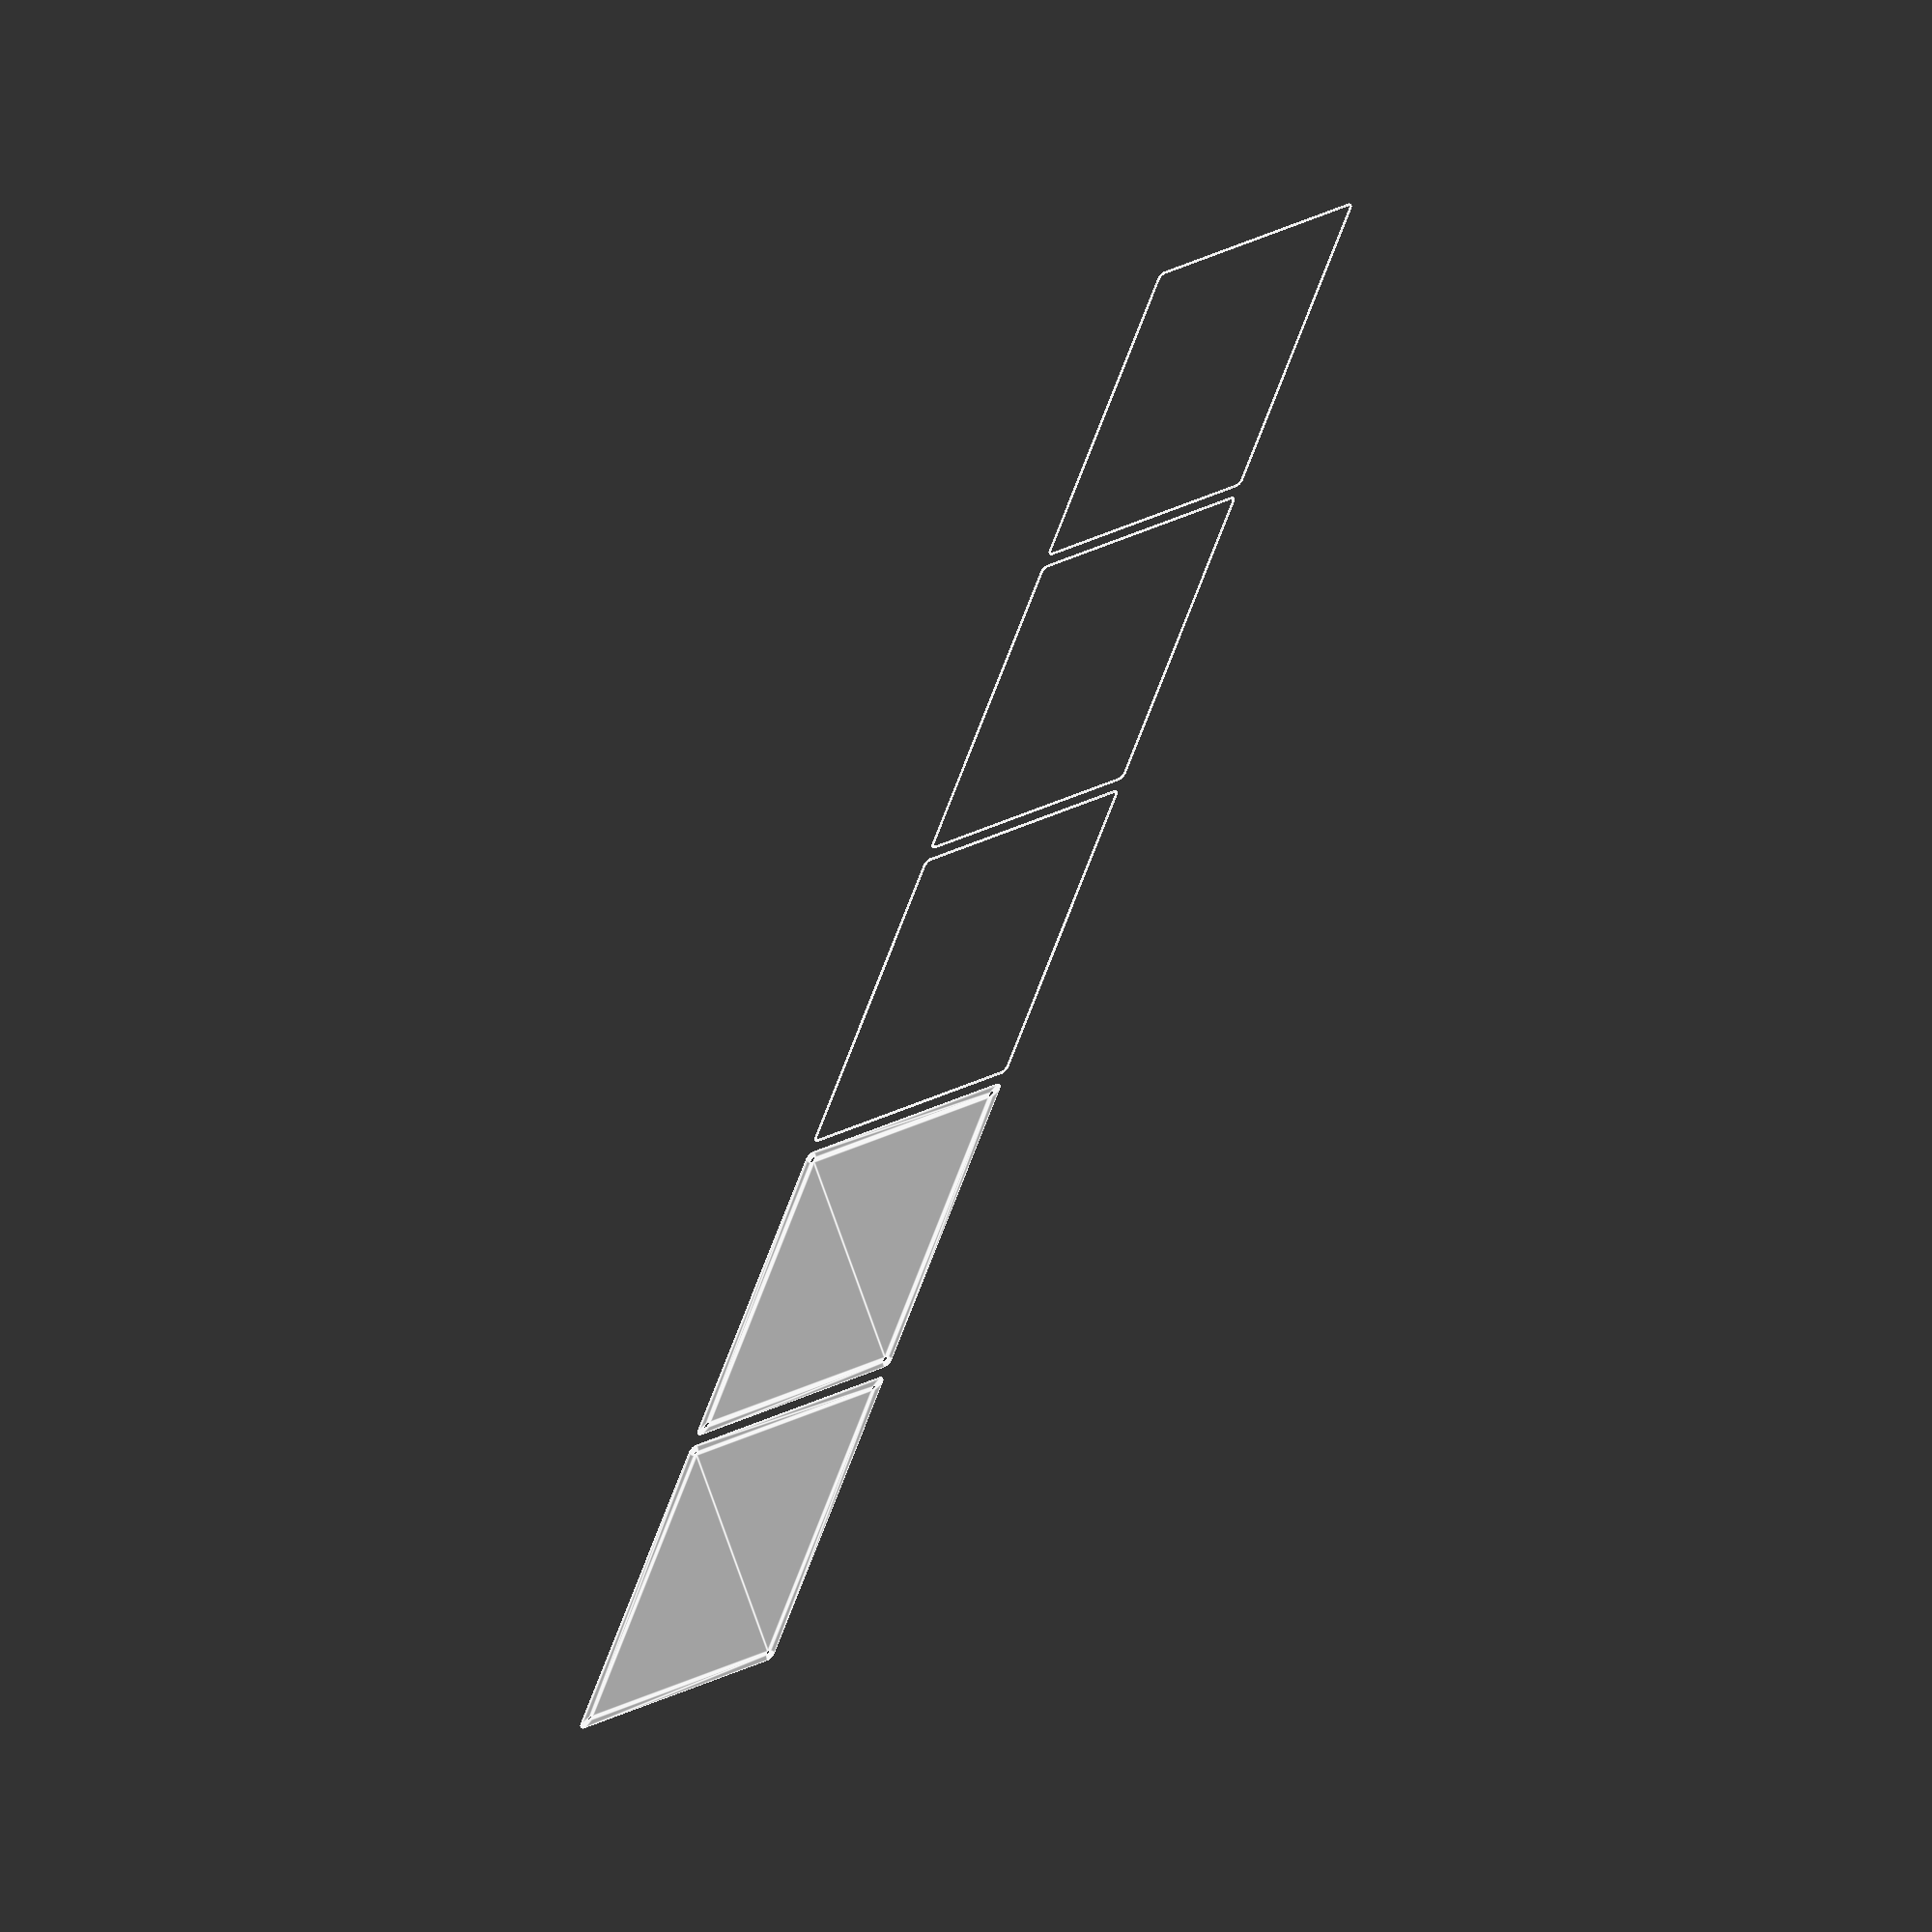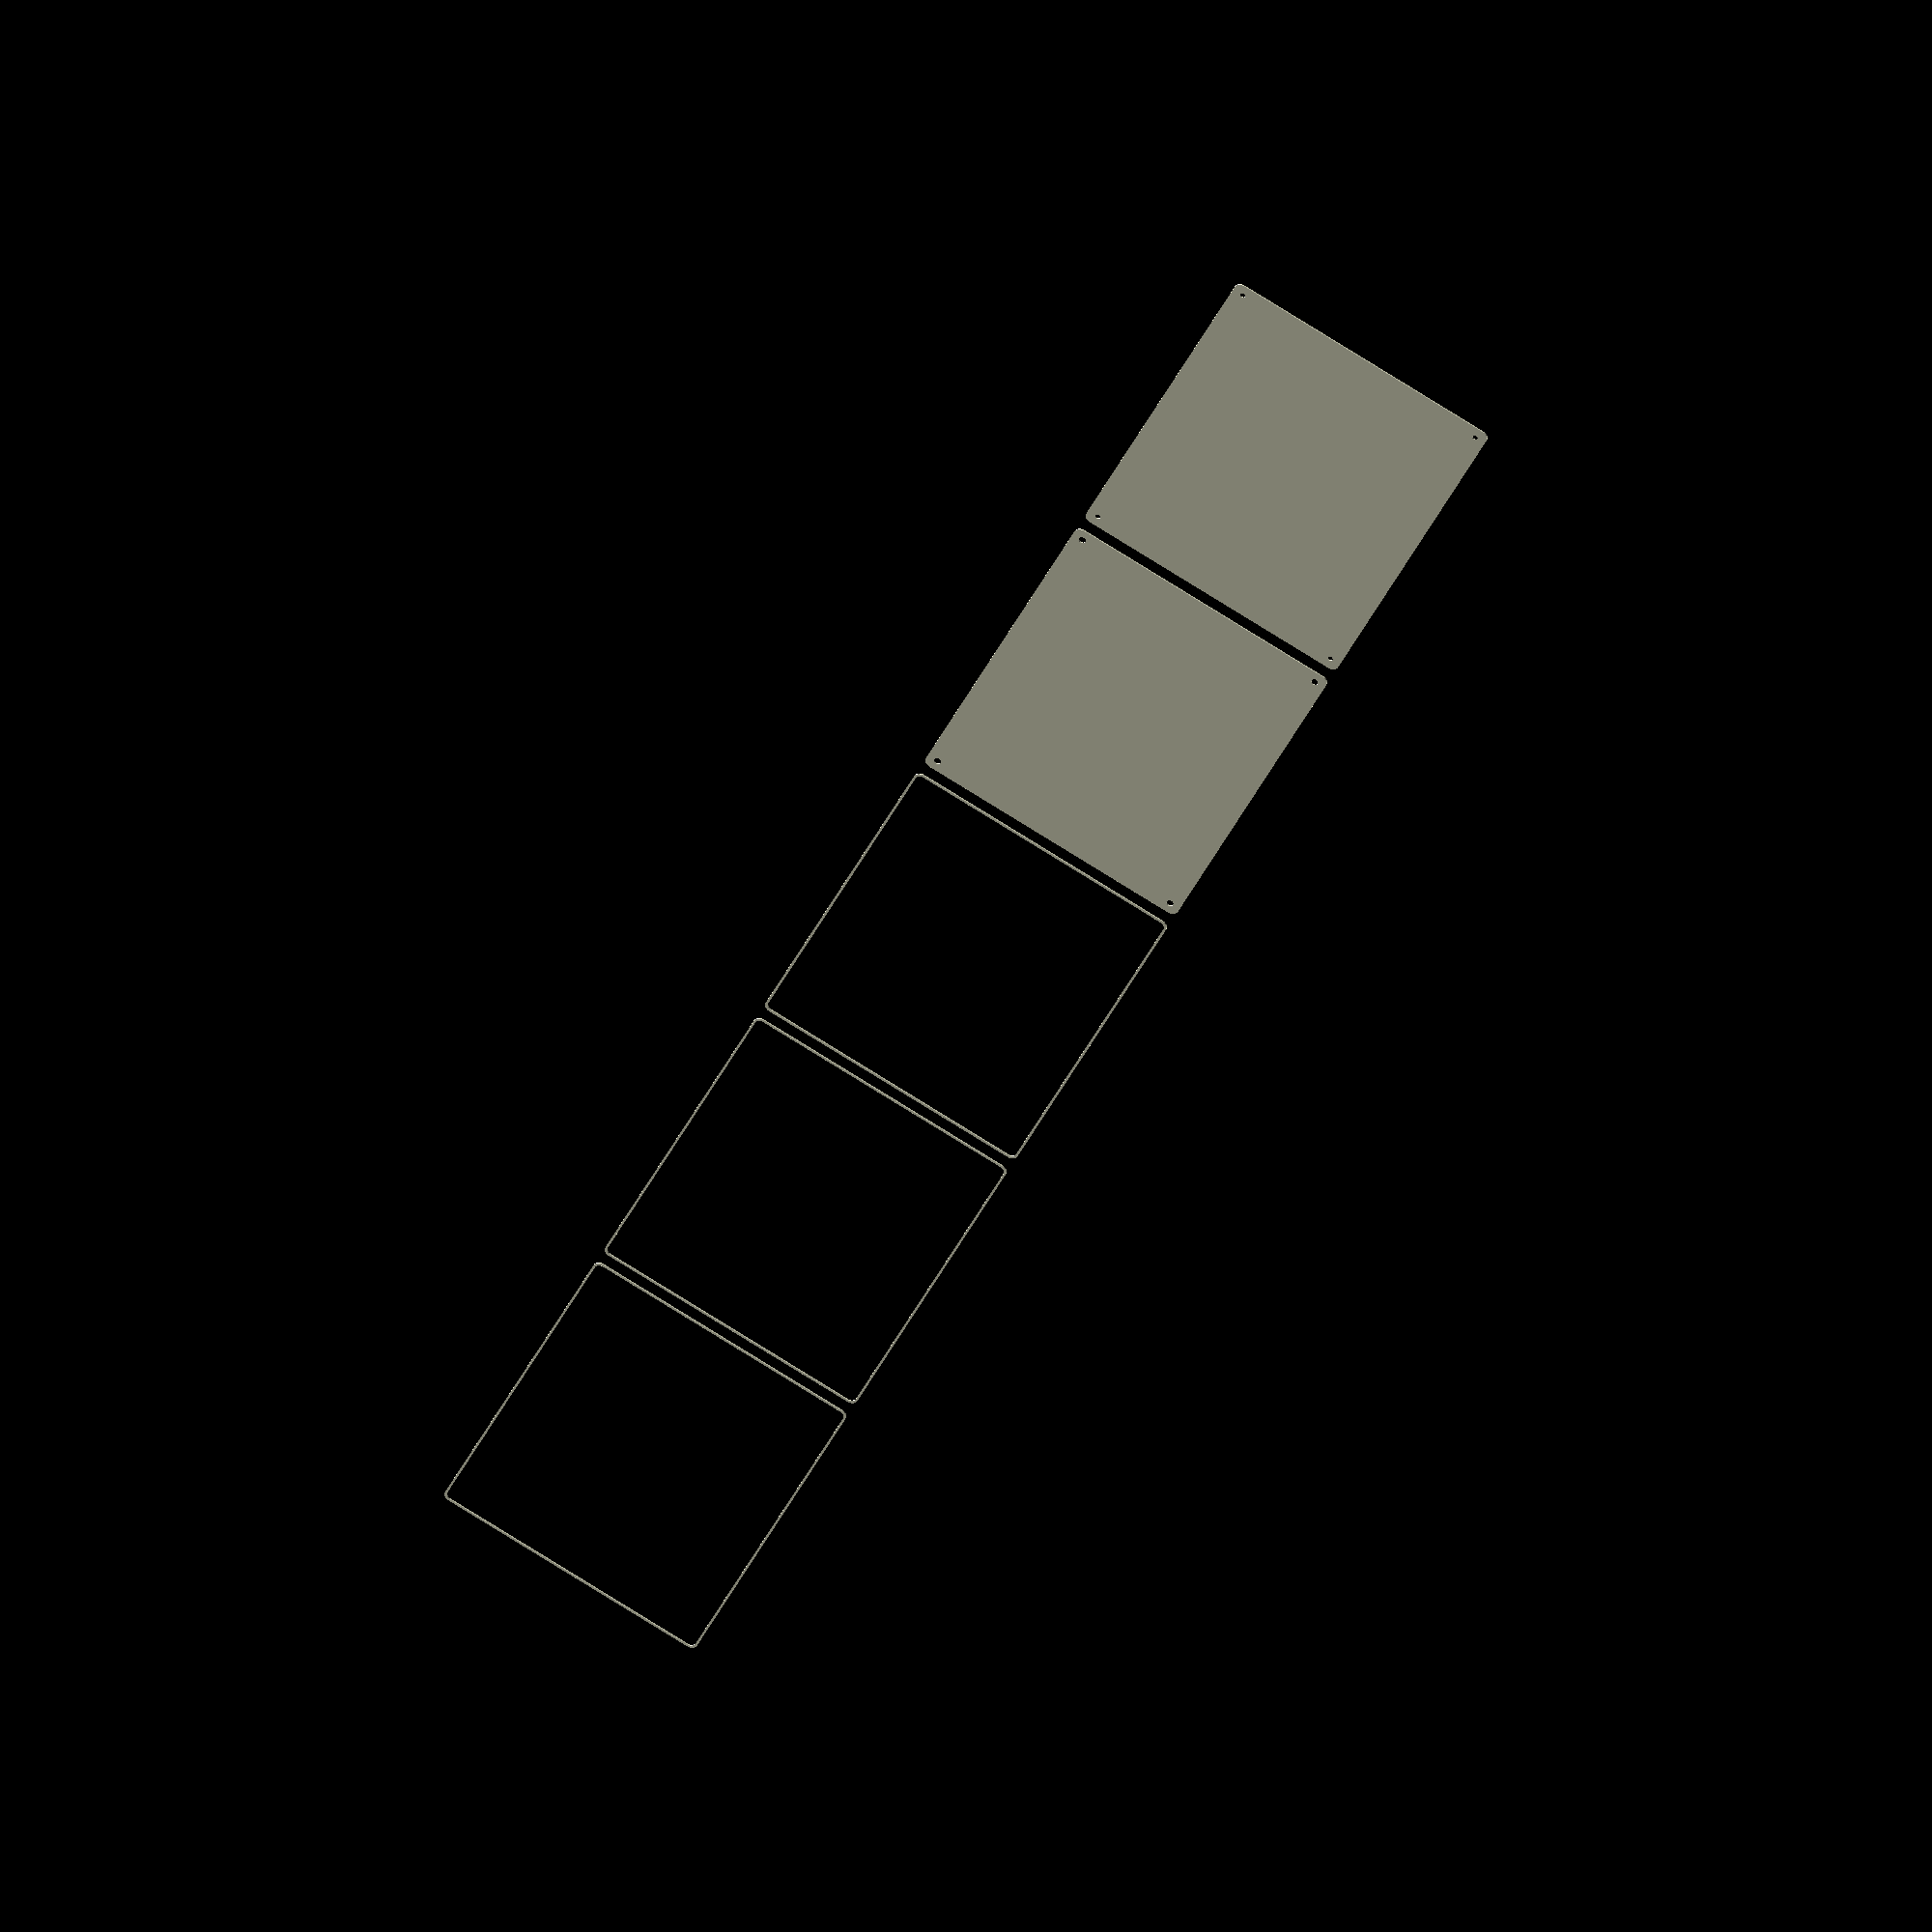
<openscad>
$fn = 50;


union() {
	translate(v = [0, 0, 0]) {
		projection() {
			intersection() {
				translate(v = [-500, -500, -12.0000000000]) {
					cube(size = [1000, 1000, 0.1000000000]);
				}
				difference() {
					union() {
						hull() {
							translate(v = [-92.5000000000, 115.0000000000, 0]) {
								cylinder(h = 27, r = 5);
							}
							translate(v = [92.5000000000, 115.0000000000, 0]) {
								cylinder(h = 27, r = 5);
							}
							translate(v = [-92.5000000000, -115.0000000000, 0]) {
								cylinder(h = 27, r = 5);
							}
							translate(v = [92.5000000000, -115.0000000000, 0]) {
								cylinder(h = 27, r = 5);
							}
						}
					}
					union() {
						translate(v = [-90.0000000000, -112.5000000000, 2]) {
							rotate(a = [0, 0, 0]) {
								difference() {
									union() {
										translate(v = [0, 0, -1.7000000000]) {
											cylinder(h = 1.7000000000, r1 = 1.5000000000, r2 = 2.4000000000);
										}
										cylinder(h = 50, r = 2.4000000000);
										translate(v = [0, 0, -6.0000000000]) {
											cylinder(h = 6, r = 1.5000000000);
										}
										translate(v = [0, 0, -6.0000000000]) {
											cylinder(h = 6, r = 1.8000000000);
										}
										translate(v = [0, 0, -6.0000000000]) {
											cylinder(h = 6, r = 1.5000000000);
										}
									}
									union();
								}
							}
						}
						translate(v = [90.0000000000, -112.5000000000, 2]) {
							rotate(a = [0, 0, 0]) {
								difference() {
									union() {
										translate(v = [0, 0, -1.7000000000]) {
											cylinder(h = 1.7000000000, r1 = 1.5000000000, r2 = 2.4000000000);
										}
										cylinder(h = 50, r = 2.4000000000);
										translate(v = [0, 0, -6.0000000000]) {
											cylinder(h = 6, r = 1.5000000000);
										}
										translate(v = [0, 0, -6.0000000000]) {
											cylinder(h = 6, r = 1.8000000000);
										}
										translate(v = [0, 0, -6.0000000000]) {
											cylinder(h = 6, r = 1.5000000000);
										}
									}
									union();
								}
							}
						}
						translate(v = [-90.0000000000, 112.5000000000, 2]) {
							rotate(a = [0, 0, 0]) {
								difference() {
									union() {
										translate(v = [0, 0, -1.7000000000]) {
											cylinder(h = 1.7000000000, r1 = 1.5000000000, r2 = 2.4000000000);
										}
										cylinder(h = 50, r = 2.4000000000);
										translate(v = [0, 0, -6.0000000000]) {
											cylinder(h = 6, r = 1.5000000000);
										}
										translate(v = [0, 0, -6.0000000000]) {
											cylinder(h = 6, r = 1.8000000000);
										}
										translate(v = [0, 0, -6.0000000000]) {
											cylinder(h = 6, r = 1.5000000000);
										}
									}
									union();
								}
							}
						}
						translate(v = [90.0000000000, 112.5000000000, 2]) {
							rotate(a = [0, 0, 0]) {
								difference() {
									union() {
										translate(v = [0, 0, -1.7000000000]) {
											cylinder(h = 1.7000000000, r1 = 1.5000000000, r2 = 2.4000000000);
										}
										cylinder(h = 50, r = 2.4000000000);
										translate(v = [0, 0, -6.0000000000]) {
											cylinder(h = 6, r = 1.5000000000);
										}
										translate(v = [0, 0, -6.0000000000]) {
											cylinder(h = 6, r = 1.8000000000);
										}
										translate(v = [0, 0, -6.0000000000]) {
											cylinder(h = 6, r = 1.5000000000);
										}
									}
									union();
								}
							}
						}
						translate(v = [0, 0, 3]) {
							hull() {
								union() {
									translate(v = [-92.0000000000, 114.5000000000, 4]) {
										cylinder(h = 39, r = 4);
									}
									translate(v = [-92.0000000000, 114.5000000000, 4]) {
										sphere(r = 4);
									}
									translate(v = [-92.0000000000, 114.5000000000, 43]) {
										sphere(r = 4);
									}
								}
								union() {
									translate(v = [92.0000000000, 114.5000000000, 4]) {
										cylinder(h = 39, r = 4);
									}
									translate(v = [92.0000000000, 114.5000000000, 4]) {
										sphere(r = 4);
									}
									translate(v = [92.0000000000, 114.5000000000, 43]) {
										sphere(r = 4);
									}
								}
								union() {
									translate(v = [-92.0000000000, -114.5000000000, 4]) {
										cylinder(h = 39, r = 4);
									}
									translate(v = [-92.0000000000, -114.5000000000, 4]) {
										sphere(r = 4);
									}
									translate(v = [-92.0000000000, -114.5000000000, 43]) {
										sphere(r = 4);
									}
								}
								union() {
									translate(v = [92.0000000000, -114.5000000000, 4]) {
										cylinder(h = 39, r = 4);
									}
									translate(v = [92.0000000000, -114.5000000000, 4]) {
										sphere(r = 4);
									}
									translate(v = [92.0000000000, -114.5000000000, 43]) {
										sphere(r = 4);
									}
								}
							}
						}
					}
				}
			}
		}
	}
	translate(v = [0, 249, 0]) {
		projection() {
			intersection() {
				translate(v = [-500, -500, -9.0000000000]) {
					cube(size = [1000, 1000, 0.1000000000]);
				}
				difference() {
					union() {
						hull() {
							translate(v = [-92.5000000000, 115.0000000000, 0]) {
								cylinder(h = 27, r = 5);
							}
							translate(v = [92.5000000000, 115.0000000000, 0]) {
								cylinder(h = 27, r = 5);
							}
							translate(v = [-92.5000000000, -115.0000000000, 0]) {
								cylinder(h = 27, r = 5);
							}
							translate(v = [92.5000000000, -115.0000000000, 0]) {
								cylinder(h = 27, r = 5);
							}
						}
					}
					union() {
						translate(v = [-90.0000000000, -112.5000000000, 2]) {
							rotate(a = [0, 0, 0]) {
								difference() {
									union() {
										translate(v = [0, 0, -1.7000000000]) {
											cylinder(h = 1.7000000000, r1 = 1.5000000000, r2 = 2.4000000000);
										}
										cylinder(h = 50, r = 2.4000000000);
										translate(v = [0, 0, -6.0000000000]) {
											cylinder(h = 6, r = 1.5000000000);
										}
										translate(v = [0, 0, -6.0000000000]) {
											cylinder(h = 6, r = 1.8000000000);
										}
										translate(v = [0, 0, -6.0000000000]) {
											cylinder(h = 6, r = 1.5000000000);
										}
									}
									union();
								}
							}
						}
						translate(v = [90.0000000000, -112.5000000000, 2]) {
							rotate(a = [0, 0, 0]) {
								difference() {
									union() {
										translate(v = [0, 0, -1.7000000000]) {
											cylinder(h = 1.7000000000, r1 = 1.5000000000, r2 = 2.4000000000);
										}
										cylinder(h = 50, r = 2.4000000000);
										translate(v = [0, 0, -6.0000000000]) {
											cylinder(h = 6, r = 1.5000000000);
										}
										translate(v = [0, 0, -6.0000000000]) {
											cylinder(h = 6, r = 1.8000000000);
										}
										translate(v = [0, 0, -6.0000000000]) {
											cylinder(h = 6, r = 1.5000000000);
										}
									}
									union();
								}
							}
						}
						translate(v = [-90.0000000000, 112.5000000000, 2]) {
							rotate(a = [0, 0, 0]) {
								difference() {
									union() {
										translate(v = [0, 0, -1.7000000000]) {
											cylinder(h = 1.7000000000, r1 = 1.5000000000, r2 = 2.4000000000);
										}
										cylinder(h = 50, r = 2.4000000000);
										translate(v = [0, 0, -6.0000000000]) {
											cylinder(h = 6, r = 1.5000000000);
										}
										translate(v = [0, 0, -6.0000000000]) {
											cylinder(h = 6, r = 1.8000000000);
										}
										translate(v = [0, 0, -6.0000000000]) {
											cylinder(h = 6, r = 1.5000000000);
										}
									}
									union();
								}
							}
						}
						translate(v = [90.0000000000, 112.5000000000, 2]) {
							rotate(a = [0, 0, 0]) {
								difference() {
									union() {
										translate(v = [0, 0, -1.7000000000]) {
											cylinder(h = 1.7000000000, r1 = 1.5000000000, r2 = 2.4000000000);
										}
										cylinder(h = 50, r = 2.4000000000);
										translate(v = [0, 0, -6.0000000000]) {
											cylinder(h = 6, r = 1.5000000000);
										}
										translate(v = [0, 0, -6.0000000000]) {
											cylinder(h = 6, r = 1.8000000000);
										}
										translate(v = [0, 0, -6.0000000000]) {
											cylinder(h = 6, r = 1.5000000000);
										}
									}
									union();
								}
							}
						}
						translate(v = [0, 0, 3]) {
							hull() {
								union() {
									translate(v = [-92.0000000000, 114.5000000000, 4]) {
										cylinder(h = 39, r = 4);
									}
									translate(v = [-92.0000000000, 114.5000000000, 4]) {
										sphere(r = 4);
									}
									translate(v = [-92.0000000000, 114.5000000000, 43]) {
										sphere(r = 4);
									}
								}
								union() {
									translate(v = [92.0000000000, 114.5000000000, 4]) {
										cylinder(h = 39, r = 4);
									}
									translate(v = [92.0000000000, 114.5000000000, 4]) {
										sphere(r = 4);
									}
									translate(v = [92.0000000000, 114.5000000000, 43]) {
										sphere(r = 4);
									}
								}
								union() {
									translate(v = [-92.0000000000, -114.5000000000, 4]) {
										cylinder(h = 39, r = 4);
									}
									translate(v = [-92.0000000000, -114.5000000000, 4]) {
										sphere(r = 4);
									}
									translate(v = [-92.0000000000, -114.5000000000, 43]) {
										sphere(r = 4);
									}
								}
								union() {
									translate(v = [92.0000000000, -114.5000000000, 4]) {
										cylinder(h = 39, r = 4);
									}
									translate(v = [92.0000000000, -114.5000000000, 4]) {
										sphere(r = 4);
									}
									translate(v = [92.0000000000, -114.5000000000, 43]) {
										sphere(r = 4);
									}
								}
							}
						}
					}
				}
			}
		}
	}
	translate(v = [0, 498, 0]) {
		projection() {
			intersection() {
				translate(v = [-500, -500, -6.0000000000]) {
					cube(size = [1000, 1000, 0.1000000000]);
				}
				difference() {
					union() {
						hull() {
							translate(v = [-92.5000000000, 115.0000000000, 0]) {
								cylinder(h = 27, r = 5);
							}
							translate(v = [92.5000000000, 115.0000000000, 0]) {
								cylinder(h = 27, r = 5);
							}
							translate(v = [-92.5000000000, -115.0000000000, 0]) {
								cylinder(h = 27, r = 5);
							}
							translate(v = [92.5000000000, -115.0000000000, 0]) {
								cylinder(h = 27, r = 5);
							}
						}
					}
					union() {
						translate(v = [-90.0000000000, -112.5000000000, 2]) {
							rotate(a = [0, 0, 0]) {
								difference() {
									union() {
										translate(v = [0, 0, -1.7000000000]) {
											cylinder(h = 1.7000000000, r1 = 1.5000000000, r2 = 2.4000000000);
										}
										cylinder(h = 50, r = 2.4000000000);
										translate(v = [0, 0, -6.0000000000]) {
											cylinder(h = 6, r = 1.5000000000);
										}
										translate(v = [0, 0, -6.0000000000]) {
											cylinder(h = 6, r = 1.8000000000);
										}
										translate(v = [0, 0, -6.0000000000]) {
											cylinder(h = 6, r = 1.5000000000);
										}
									}
									union();
								}
							}
						}
						translate(v = [90.0000000000, -112.5000000000, 2]) {
							rotate(a = [0, 0, 0]) {
								difference() {
									union() {
										translate(v = [0, 0, -1.7000000000]) {
											cylinder(h = 1.7000000000, r1 = 1.5000000000, r2 = 2.4000000000);
										}
										cylinder(h = 50, r = 2.4000000000);
										translate(v = [0, 0, -6.0000000000]) {
											cylinder(h = 6, r = 1.5000000000);
										}
										translate(v = [0, 0, -6.0000000000]) {
											cylinder(h = 6, r = 1.8000000000);
										}
										translate(v = [0, 0, -6.0000000000]) {
											cylinder(h = 6, r = 1.5000000000);
										}
									}
									union();
								}
							}
						}
						translate(v = [-90.0000000000, 112.5000000000, 2]) {
							rotate(a = [0, 0, 0]) {
								difference() {
									union() {
										translate(v = [0, 0, -1.7000000000]) {
											cylinder(h = 1.7000000000, r1 = 1.5000000000, r2 = 2.4000000000);
										}
										cylinder(h = 50, r = 2.4000000000);
										translate(v = [0, 0, -6.0000000000]) {
											cylinder(h = 6, r = 1.5000000000);
										}
										translate(v = [0, 0, -6.0000000000]) {
											cylinder(h = 6, r = 1.8000000000);
										}
										translate(v = [0, 0, -6.0000000000]) {
											cylinder(h = 6, r = 1.5000000000);
										}
									}
									union();
								}
							}
						}
						translate(v = [90.0000000000, 112.5000000000, 2]) {
							rotate(a = [0, 0, 0]) {
								difference() {
									union() {
										translate(v = [0, 0, -1.7000000000]) {
											cylinder(h = 1.7000000000, r1 = 1.5000000000, r2 = 2.4000000000);
										}
										cylinder(h = 50, r = 2.4000000000);
										translate(v = [0, 0, -6.0000000000]) {
											cylinder(h = 6, r = 1.5000000000);
										}
										translate(v = [0, 0, -6.0000000000]) {
											cylinder(h = 6, r = 1.8000000000);
										}
										translate(v = [0, 0, -6.0000000000]) {
											cylinder(h = 6, r = 1.5000000000);
										}
									}
									union();
								}
							}
						}
						translate(v = [0, 0, 3]) {
							hull() {
								union() {
									translate(v = [-92.0000000000, 114.5000000000, 4]) {
										cylinder(h = 39, r = 4);
									}
									translate(v = [-92.0000000000, 114.5000000000, 4]) {
										sphere(r = 4);
									}
									translate(v = [-92.0000000000, 114.5000000000, 43]) {
										sphere(r = 4);
									}
								}
								union() {
									translate(v = [92.0000000000, 114.5000000000, 4]) {
										cylinder(h = 39, r = 4);
									}
									translate(v = [92.0000000000, 114.5000000000, 4]) {
										sphere(r = 4);
									}
									translate(v = [92.0000000000, 114.5000000000, 43]) {
										sphere(r = 4);
									}
								}
								union() {
									translate(v = [-92.0000000000, -114.5000000000, 4]) {
										cylinder(h = 39, r = 4);
									}
									translate(v = [-92.0000000000, -114.5000000000, 4]) {
										sphere(r = 4);
									}
									translate(v = [-92.0000000000, -114.5000000000, 43]) {
										sphere(r = 4);
									}
								}
								union() {
									translate(v = [92.0000000000, -114.5000000000, 4]) {
										cylinder(h = 39, r = 4);
									}
									translate(v = [92.0000000000, -114.5000000000, 4]) {
										sphere(r = 4);
									}
									translate(v = [92.0000000000, -114.5000000000, 43]) {
										sphere(r = 4);
									}
								}
							}
						}
					}
				}
			}
		}
	}
	translate(v = [0, 747, 0]) {
		projection() {
			intersection() {
				translate(v = [-500, -500, -3.0000000000]) {
					cube(size = [1000, 1000, 0.1000000000]);
				}
				difference() {
					union() {
						hull() {
							translate(v = [-92.5000000000, 115.0000000000, 0]) {
								cylinder(h = 27, r = 5);
							}
							translate(v = [92.5000000000, 115.0000000000, 0]) {
								cylinder(h = 27, r = 5);
							}
							translate(v = [-92.5000000000, -115.0000000000, 0]) {
								cylinder(h = 27, r = 5);
							}
							translate(v = [92.5000000000, -115.0000000000, 0]) {
								cylinder(h = 27, r = 5);
							}
						}
					}
					union() {
						translate(v = [-90.0000000000, -112.5000000000, 2]) {
							rotate(a = [0, 0, 0]) {
								difference() {
									union() {
										translate(v = [0, 0, -1.7000000000]) {
											cylinder(h = 1.7000000000, r1 = 1.5000000000, r2 = 2.4000000000);
										}
										cylinder(h = 50, r = 2.4000000000);
										translate(v = [0, 0, -6.0000000000]) {
											cylinder(h = 6, r = 1.5000000000);
										}
										translate(v = [0, 0, -6.0000000000]) {
											cylinder(h = 6, r = 1.8000000000);
										}
										translate(v = [0, 0, -6.0000000000]) {
											cylinder(h = 6, r = 1.5000000000);
										}
									}
									union();
								}
							}
						}
						translate(v = [90.0000000000, -112.5000000000, 2]) {
							rotate(a = [0, 0, 0]) {
								difference() {
									union() {
										translate(v = [0, 0, -1.7000000000]) {
											cylinder(h = 1.7000000000, r1 = 1.5000000000, r2 = 2.4000000000);
										}
										cylinder(h = 50, r = 2.4000000000);
										translate(v = [0, 0, -6.0000000000]) {
											cylinder(h = 6, r = 1.5000000000);
										}
										translate(v = [0, 0, -6.0000000000]) {
											cylinder(h = 6, r = 1.8000000000);
										}
										translate(v = [0, 0, -6.0000000000]) {
											cylinder(h = 6, r = 1.5000000000);
										}
									}
									union();
								}
							}
						}
						translate(v = [-90.0000000000, 112.5000000000, 2]) {
							rotate(a = [0, 0, 0]) {
								difference() {
									union() {
										translate(v = [0, 0, -1.7000000000]) {
											cylinder(h = 1.7000000000, r1 = 1.5000000000, r2 = 2.4000000000);
										}
										cylinder(h = 50, r = 2.4000000000);
										translate(v = [0, 0, -6.0000000000]) {
											cylinder(h = 6, r = 1.5000000000);
										}
										translate(v = [0, 0, -6.0000000000]) {
											cylinder(h = 6, r = 1.8000000000);
										}
										translate(v = [0, 0, -6.0000000000]) {
											cylinder(h = 6, r = 1.5000000000);
										}
									}
									union();
								}
							}
						}
						translate(v = [90.0000000000, 112.5000000000, 2]) {
							rotate(a = [0, 0, 0]) {
								difference() {
									union() {
										translate(v = [0, 0, -1.7000000000]) {
											cylinder(h = 1.7000000000, r1 = 1.5000000000, r2 = 2.4000000000);
										}
										cylinder(h = 50, r = 2.4000000000);
										translate(v = [0, 0, -6.0000000000]) {
											cylinder(h = 6, r = 1.5000000000);
										}
										translate(v = [0, 0, -6.0000000000]) {
											cylinder(h = 6, r = 1.8000000000);
										}
										translate(v = [0, 0, -6.0000000000]) {
											cylinder(h = 6, r = 1.5000000000);
										}
									}
									union();
								}
							}
						}
						translate(v = [0, 0, 3]) {
							hull() {
								union() {
									translate(v = [-92.0000000000, 114.5000000000, 4]) {
										cylinder(h = 39, r = 4);
									}
									translate(v = [-92.0000000000, 114.5000000000, 4]) {
										sphere(r = 4);
									}
									translate(v = [-92.0000000000, 114.5000000000, 43]) {
										sphere(r = 4);
									}
								}
								union() {
									translate(v = [92.0000000000, 114.5000000000, 4]) {
										cylinder(h = 39, r = 4);
									}
									translate(v = [92.0000000000, 114.5000000000, 4]) {
										sphere(r = 4);
									}
									translate(v = [92.0000000000, 114.5000000000, 43]) {
										sphere(r = 4);
									}
								}
								union() {
									translate(v = [-92.0000000000, -114.5000000000, 4]) {
										cylinder(h = 39, r = 4);
									}
									translate(v = [-92.0000000000, -114.5000000000, 4]) {
										sphere(r = 4);
									}
									translate(v = [-92.0000000000, -114.5000000000, 43]) {
										sphere(r = 4);
									}
								}
								union() {
									translate(v = [92.0000000000, -114.5000000000, 4]) {
										cylinder(h = 39, r = 4);
									}
									translate(v = [92.0000000000, -114.5000000000, 4]) {
										sphere(r = 4);
									}
									translate(v = [92.0000000000, -114.5000000000, 43]) {
										sphere(r = 4);
									}
								}
							}
						}
					}
				}
			}
		}
	}
	translate(v = [0, 996, 0]) {
		projection() {
			intersection() {
				translate(v = [-500, -500, 0.0000000000]) {
					cube(size = [1000, 1000, 0.1000000000]);
				}
				difference() {
					union() {
						hull() {
							translate(v = [-92.5000000000, 115.0000000000, 0]) {
								cylinder(h = 27, r = 5);
							}
							translate(v = [92.5000000000, 115.0000000000, 0]) {
								cylinder(h = 27, r = 5);
							}
							translate(v = [-92.5000000000, -115.0000000000, 0]) {
								cylinder(h = 27, r = 5);
							}
							translate(v = [92.5000000000, -115.0000000000, 0]) {
								cylinder(h = 27, r = 5);
							}
						}
					}
					union() {
						translate(v = [-90.0000000000, -112.5000000000, 2]) {
							rotate(a = [0, 0, 0]) {
								difference() {
									union() {
										translate(v = [0, 0, -1.7000000000]) {
											cylinder(h = 1.7000000000, r1 = 1.5000000000, r2 = 2.4000000000);
										}
										cylinder(h = 50, r = 2.4000000000);
										translate(v = [0, 0, -6.0000000000]) {
											cylinder(h = 6, r = 1.5000000000);
										}
										translate(v = [0, 0, -6.0000000000]) {
											cylinder(h = 6, r = 1.8000000000);
										}
										translate(v = [0, 0, -6.0000000000]) {
											cylinder(h = 6, r = 1.5000000000);
										}
									}
									union();
								}
							}
						}
						translate(v = [90.0000000000, -112.5000000000, 2]) {
							rotate(a = [0, 0, 0]) {
								difference() {
									union() {
										translate(v = [0, 0, -1.7000000000]) {
											cylinder(h = 1.7000000000, r1 = 1.5000000000, r2 = 2.4000000000);
										}
										cylinder(h = 50, r = 2.4000000000);
										translate(v = [0, 0, -6.0000000000]) {
											cylinder(h = 6, r = 1.5000000000);
										}
										translate(v = [0, 0, -6.0000000000]) {
											cylinder(h = 6, r = 1.8000000000);
										}
										translate(v = [0, 0, -6.0000000000]) {
											cylinder(h = 6, r = 1.5000000000);
										}
									}
									union();
								}
							}
						}
						translate(v = [-90.0000000000, 112.5000000000, 2]) {
							rotate(a = [0, 0, 0]) {
								difference() {
									union() {
										translate(v = [0, 0, -1.7000000000]) {
											cylinder(h = 1.7000000000, r1 = 1.5000000000, r2 = 2.4000000000);
										}
										cylinder(h = 50, r = 2.4000000000);
										translate(v = [0, 0, -6.0000000000]) {
											cylinder(h = 6, r = 1.5000000000);
										}
										translate(v = [0, 0, -6.0000000000]) {
											cylinder(h = 6, r = 1.8000000000);
										}
										translate(v = [0, 0, -6.0000000000]) {
											cylinder(h = 6, r = 1.5000000000);
										}
									}
									union();
								}
							}
						}
						translate(v = [90.0000000000, 112.5000000000, 2]) {
							rotate(a = [0, 0, 0]) {
								difference() {
									union() {
										translate(v = [0, 0, -1.7000000000]) {
											cylinder(h = 1.7000000000, r1 = 1.5000000000, r2 = 2.4000000000);
										}
										cylinder(h = 50, r = 2.4000000000);
										translate(v = [0, 0, -6.0000000000]) {
											cylinder(h = 6, r = 1.5000000000);
										}
										translate(v = [0, 0, -6.0000000000]) {
											cylinder(h = 6, r = 1.8000000000);
										}
										translate(v = [0, 0, -6.0000000000]) {
											cylinder(h = 6, r = 1.5000000000);
										}
									}
									union();
								}
							}
						}
						translate(v = [0, 0, 3]) {
							hull() {
								union() {
									translate(v = [-92.0000000000, 114.5000000000, 4]) {
										cylinder(h = 39, r = 4);
									}
									translate(v = [-92.0000000000, 114.5000000000, 4]) {
										sphere(r = 4);
									}
									translate(v = [-92.0000000000, 114.5000000000, 43]) {
										sphere(r = 4);
									}
								}
								union() {
									translate(v = [92.0000000000, 114.5000000000, 4]) {
										cylinder(h = 39, r = 4);
									}
									translate(v = [92.0000000000, 114.5000000000, 4]) {
										sphere(r = 4);
									}
									translate(v = [92.0000000000, 114.5000000000, 43]) {
										sphere(r = 4);
									}
								}
								union() {
									translate(v = [-92.0000000000, -114.5000000000, 4]) {
										cylinder(h = 39, r = 4);
									}
									translate(v = [-92.0000000000, -114.5000000000, 4]) {
										sphere(r = 4);
									}
									translate(v = [-92.0000000000, -114.5000000000, 43]) {
										sphere(r = 4);
									}
								}
								union() {
									translate(v = [92.0000000000, -114.5000000000, 4]) {
										cylinder(h = 39, r = 4);
									}
									translate(v = [92.0000000000, -114.5000000000, 4]) {
										sphere(r = 4);
									}
									translate(v = [92.0000000000, -114.5000000000, 43]) {
										sphere(r = 4);
									}
								}
							}
						}
					}
				}
			}
		}
	}
	translate(v = [0, 1245, 0]) {
		projection() {
			intersection() {
				translate(v = [-500, -500, 3.0000000000]) {
					cube(size = [1000, 1000, 0.1000000000]);
				}
				difference() {
					union() {
						hull() {
							translate(v = [-92.5000000000, 115.0000000000, 0]) {
								cylinder(h = 27, r = 5);
							}
							translate(v = [92.5000000000, 115.0000000000, 0]) {
								cylinder(h = 27, r = 5);
							}
							translate(v = [-92.5000000000, -115.0000000000, 0]) {
								cylinder(h = 27, r = 5);
							}
							translate(v = [92.5000000000, -115.0000000000, 0]) {
								cylinder(h = 27, r = 5);
							}
						}
					}
					union() {
						translate(v = [-90.0000000000, -112.5000000000, 2]) {
							rotate(a = [0, 0, 0]) {
								difference() {
									union() {
										translate(v = [0, 0, -1.7000000000]) {
											cylinder(h = 1.7000000000, r1 = 1.5000000000, r2 = 2.4000000000);
										}
										cylinder(h = 50, r = 2.4000000000);
										translate(v = [0, 0, -6.0000000000]) {
											cylinder(h = 6, r = 1.5000000000);
										}
										translate(v = [0, 0, -6.0000000000]) {
											cylinder(h = 6, r = 1.8000000000);
										}
										translate(v = [0, 0, -6.0000000000]) {
											cylinder(h = 6, r = 1.5000000000);
										}
									}
									union();
								}
							}
						}
						translate(v = [90.0000000000, -112.5000000000, 2]) {
							rotate(a = [0, 0, 0]) {
								difference() {
									union() {
										translate(v = [0, 0, -1.7000000000]) {
											cylinder(h = 1.7000000000, r1 = 1.5000000000, r2 = 2.4000000000);
										}
										cylinder(h = 50, r = 2.4000000000);
										translate(v = [0, 0, -6.0000000000]) {
											cylinder(h = 6, r = 1.5000000000);
										}
										translate(v = [0, 0, -6.0000000000]) {
											cylinder(h = 6, r = 1.8000000000);
										}
										translate(v = [0, 0, -6.0000000000]) {
											cylinder(h = 6, r = 1.5000000000);
										}
									}
									union();
								}
							}
						}
						translate(v = [-90.0000000000, 112.5000000000, 2]) {
							rotate(a = [0, 0, 0]) {
								difference() {
									union() {
										translate(v = [0, 0, -1.7000000000]) {
											cylinder(h = 1.7000000000, r1 = 1.5000000000, r2 = 2.4000000000);
										}
										cylinder(h = 50, r = 2.4000000000);
										translate(v = [0, 0, -6.0000000000]) {
											cylinder(h = 6, r = 1.5000000000);
										}
										translate(v = [0, 0, -6.0000000000]) {
											cylinder(h = 6, r = 1.8000000000);
										}
										translate(v = [0, 0, -6.0000000000]) {
											cylinder(h = 6, r = 1.5000000000);
										}
									}
									union();
								}
							}
						}
						translate(v = [90.0000000000, 112.5000000000, 2]) {
							rotate(a = [0, 0, 0]) {
								difference() {
									union() {
										translate(v = [0, 0, -1.7000000000]) {
											cylinder(h = 1.7000000000, r1 = 1.5000000000, r2 = 2.4000000000);
										}
										cylinder(h = 50, r = 2.4000000000);
										translate(v = [0, 0, -6.0000000000]) {
											cylinder(h = 6, r = 1.5000000000);
										}
										translate(v = [0, 0, -6.0000000000]) {
											cylinder(h = 6, r = 1.8000000000);
										}
										translate(v = [0, 0, -6.0000000000]) {
											cylinder(h = 6, r = 1.5000000000);
										}
									}
									union();
								}
							}
						}
						translate(v = [0, 0, 3]) {
							hull() {
								union() {
									translate(v = [-92.0000000000, 114.5000000000, 4]) {
										cylinder(h = 39, r = 4);
									}
									translate(v = [-92.0000000000, 114.5000000000, 4]) {
										sphere(r = 4);
									}
									translate(v = [-92.0000000000, 114.5000000000, 43]) {
										sphere(r = 4);
									}
								}
								union() {
									translate(v = [92.0000000000, 114.5000000000, 4]) {
										cylinder(h = 39, r = 4);
									}
									translate(v = [92.0000000000, 114.5000000000, 4]) {
										sphere(r = 4);
									}
									translate(v = [92.0000000000, 114.5000000000, 43]) {
										sphere(r = 4);
									}
								}
								union() {
									translate(v = [-92.0000000000, -114.5000000000, 4]) {
										cylinder(h = 39, r = 4);
									}
									translate(v = [-92.0000000000, -114.5000000000, 4]) {
										sphere(r = 4);
									}
									translate(v = [-92.0000000000, -114.5000000000, 43]) {
										sphere(r = 4);
									}
								}
								union() {
									translate(v = [92.0000000000, -114.5000000000, 4]) {
										cylinder(h = 39, r = 4);
									}
									translate(v = [92.0000000000, -114.5000000000, 4]) {
										sphere(r = 4);
									}
									translate(v = [92.0000000000, -114.5000000000, 43]) {
										sphere(r = 4);
									}
								}
							}
						}
					}
				}
			}
		}
	}
	translate(v = [0, 1494, 0]) {
		projection() {
			intersection() {
				translate(v = [-500, -500, 6.0000000000]) {
					cube(size = [1000, 1000, 0.1000000000]);
				}
				difference() {
					union() {
						hull() {
							translate(v = [-92.5000000000, 115.0000000000, 0]) {
								cylinder(h = 27, r = 5);
							}
							translate(v = [92.5000000000, 115.0000000000, 0]) {
								cylinder(h = 27, r = 5);
							}
							translate(v = [-92.5000000000, -115.0000000000, 0]) {
								cylinder(h = 27, r = 5);
							}
							translate(v = [92.5000000000, -115.0000000000, 0]) {
								cylinder(h = 27, r = 5);
							}
						}
					}
					union() {
						translate(v = [-90.0000000000, -112.5000000000, 2]) {
							rotate(a = [0, 0, 0]) {
								difference() {
									union() {
										translate(v = [0, 0, -1.7000000000]) {
											cylinder(h = 1.7000000000, r1 = 1.5000000000, r2 = 2.4000000000);
										}
										cylinder(h = 50, r = 2.4000000000);
										translate(v = [0, 0, -6.0000000000]) {
											cylinder(h = 6, r = 1.5000000000);
										}
										translate(v = [0, 0, -6.0000000000]) {
											cylinder(h = 6, r = 1.8000000000);
										}
										translate(v = [0, 0, -6.0000000000]) {
											cylinder(h = 6, r = 1.5000000000);
										}
									}
									union();
								}
							}
						}
						translate(v = [90.0000000000, -112.5000000000, 2]) {
							rotate(a = [0, 0, 0]) {
								difference() {
									union() {
										translate(v = [0, 0, -1.7000000000]) {
											cylinder(h = 1.7000000000, r1 = 1.5000000000, r2 = 2.4000000000);
										}
										cylinder(h = 50, r = 2.4000000000);
										translate(v = [0, 0, -6.0000000000]) {
											cylinder(h = 6, r = 1.5000000000);
										}
										translate(v = [0, 0, -6.0000000000]) {
											cylinder(h = 6, r = 1.8000000000);
										}
										translate(v = [0, 0, -6.0000000000]) {
											cylinder(h = 6, r = 1.5000000000);
										}
									}
									union();
								}
							}
						}
						translate(v = [-90.0000000000, 112.5000000000, 2]) {
							rotate(a = [0, 0, 0]) {
								difference() {
									union() {
										translate(v = [0, 0, -1.7000000000]) {
											cylinder(h = 1.7000000000, r1 = 1.5000000000, r2 = 2.4000000000);
										}
										cylinder(h = 50, r = 2.4000000000);
										translate(v = [0, 0, -6.0000000000]) {
											cylinder(h = 6, r = 1.5000000000);
										}
										translate(v = [0, 0, -6.0000000000]) {
											cylinder(h = 6, r = 1.8000000000);
										}
										translate(v = [0, 0, -6.0000000000]) {
											cylinder(h = 6, r = 1.5000000000);
										}
									}
									union();
								}
							}
						}
						translate(v = [90.0000000000, 112.5000000000, 2]) {
							rotate(a = [0, 0, 0]) {
								difference() {
									union() {
										translate(v = [0, 0, -1.7000000000]) {
											cylinder(h = 1.7000000000, r1 = 1.5000000000, r2 = 2.4000000000);
										}
										cylinder(h = 50, r = 2.4000000000);
										translate(v = [0, 0, -6.0000000000]) {
											cylinder(h = 6, r = 1.5000000000);
										}
										translate(v = [0, 0, -6.0000000000]) {
											cylinder(h = 6, r = 1.8000000000);
										}
										translate(v = [0, 0, -6.0000000000]) {
											cylinder(h = 6, r = 1.5000000000);
										}
									}
									union();
								}
							}
						}
						translate(v = [0, 0, 3]) {
							hull() {
								union() {
									translate(v = [-92.0000000000, 114.5000000000, 4]) {
										cylinder(h = 39, r = 4);
									}
									translate(v = [-92.0000000000, 114.5000000000, 4]) {
										sphere(r = 4);
									}
									translate(v = [-92.0000000000, 114.5000000000, 43]) {
										sphere(r = 4);
									}
								}
								union() {
									translate(v = [92.0000000000, 114.5000000000, 4]) {
										cylinder(h = 39, r = 4);
									}
									translate(v = [92.0000000000, 114.5000000000, 4]) {
										sphere(r = 4);
									}
									translate(v = [92.0000000000, 114.5000000000, 43]) {
										sphere(r = 4);
									}
								}
								union() {
									translate(v = [-92.0000000000, -114.5000000000, 4]) {
										cylinder(h = 39, r = 4);
									}
									translate(v = [-92.0000000000, -114.5000000000, 4]) {
										sphere(r = 4);
									}
									translate(v = [-92.0000000000, -114.5000000000, 43]) {
										sphere(r = 4);
									}
								}
								union() {
									translate(v = [92.0000000000, -114.5000000000, 4]) {
										cylinder(h = 39, r = 4);
									}
									translate(v = [92.0000000000, -114.5000000000, 4]) {
										sphere(r = 4);
									}
									translate(v = [92.0000000000, -114.5000000000, 43]) {
										sphere(r = 4);
									}
								}
							}
						}
					}
				}
			}
		}
	}
	translate(v = [0, 1743, 0]) {
		projection() {
			intersection() {
				translate(v = [-500, -500, 9.0000000000]) {
					cube(size = [1000, 1000, 0.1000000000]);
				}
				difference() {
					union() {
						hull() {
							translate(v = [-92.5000000000, 115.0000000000, 0]) {
								cylinder(h = 27, r = 5);
							}
							translate(v = [92.5000000000, 115.0000000000, 0]) {
								cylinder(h = 27, r = 5);
							}
							translate(v = [-92.5000000000, -115.0000000000, 0]) {
								cylinder(h = 27, r = 5);
							}
							translate(v = [92.5000000000, -115.0000000000, 0]) {
								cylinder(h = 27, r = 5);
							}
						}
					}
					union() {
						translate(v = [-90.0000000000, -112.5000000000, 2]) {
							rotate(a = [0, 0, 0]) {
								difference() {
									union() {
										translate(v = [0, 0, -1.7000000000]) {
											cylinder(h = 1.7000000000, r1 = 1.5000000000, r2 = 2.4000000000);
										}
										cylinder(h = 50, r = 2.4000000000);
										translate(v = [0, 0, -6.0000000000]) {
											cylinder(h = 6, r = 1.5000000000);
										}
										translate(v = [0, 0, -6.0000000000]) {
											cylinder(h = 6, r = 1.8000000000);
										}
										translate(v = [0, 0, -6.0000000000]) {
											cylinder(h = 6, r = 1.5000000000);
										}
									}
									union();
								}
							}
						}
						translate(v = [90.0000000000, -112.5000000000, 2]) {
							rotate(a = [0, 0, 0]) {
								difference() {
									union() {
										translate(v = [0, 0, -1.7000000000]) {
											cylinder(h = 1.7000000000, r1 = 1.5000000000, r2 = 2.4000000000);
										}
										cylinder(h = 50, r = 2.4000000000);
										translate(v = [0, 0, -6.0000000000]) {
											cylinder(h = 6, r = 1.5000000000);
										}
										translate(v = [0, 0, -6.0000000000]) {
											cylinder(h = 6, r = 1.8000000000);
										}
										translate(v = [0, 0, -6.0000000000]) {
											cylinder(h = 6, r = 1.5000000000);
										}
									}
									union();
								}
							}
						}
						translate(v = [-90.0000000000, 112.5000000000, 2]) {
							rotate(a = [0, 0, 0]) {
								difference() {
									union() {
										translate(v = [0, 0, -1.7000000000]) {
											cylinder(h = 1.7000000000, r1 = 1.5000000000, r2 = 2.4000000000);
										}
										cylinder(h = 50, r = 2.4000000000);
										translate(v = [0, 0, -6.0000000000]) {
											cylinder(h = 6, r = 1.5000000000);
										}
										translate(v = [0, 0, -6.0000000000]) {
											cylinder(h = 6, r = 1.8000000000);
										}
										translate(v = [0, 0, -6.0000000000]) {
											cylinder(h = 6, r = 1.5000000000);
										}
									}
									union();
								}
							}
						}
						translate(v = [90.0000000000, 112.5000000000, 2]) {
							rotate(a = [0, 0, 0]) {
								difference() {
									union() {
										translate(v = [0, 0, -1.7000000000]) {
											cylinder(h = 1.7000000000, r1 = 1.5000000000, r2 = 2.4000000000);
										}
										cylinder(h = 50, r = 2.4000000000);
										translate(v = [0, 0, -6.0000000000]) {
											cylinder(h = 6, r = 1.5000000000);
										}
										translate(v = [0, 0, -6.0000000000]) {
											cylinder(h = 6, r = 1.8000000000);
										}
										translate(v = [0, 0, -6.0000000000]) {
											cylinder(h = 6, r = 1.5000000000);
										}
									}
									union();
								}
							}
						}
						translate(v = [0, 0, 3]) {
							hull() {
								union() {
									translate(v = [-92.0000000000, 114.5000000000, 4]) {
										cylinder(h = 39, r = 4);
									}
									translate(v = [-92.0000000000, 114.5000000000, 4]) {
										sphere(r = 4);
									}
									translate(v = [-92.0000000000, 114.5000000000, 43]) {
										sphere(r = 4);
									}
								}
								union() {
									translate(v = [92.0000000000, 114.5000000000, 4]) {
										cylinder(h = 39, r = 4);
									}
									translate(v = [92.0000000000, 114.5000000000, 4]) {
										sphere(r = 4);
									}
									translate(v = [92.0000000000, 114.5000000000, 43]) {
										sphere(r = 4);
									}
								}
								union() {
									translate(v = [-92.0000000000, -114.5000000000, 4]) {
										cylinder(h = 39, r = 4);
									}
									translate(v = [-92.0000000000, -114.5000000000, 4]) {
										sphere(r = 4);
									}
									translate(v = [-92.0000000000, -114.5000000000, 43]) {
										sphere(r = 4);
									}
								}
								union() {
									translate(v = [92.0000000000, -114.5000000000, 4]) {
										cylinder(h = 39, r = 4);
									}
									translate(v = [92.0000000000, -114.5000000000, 4]) {
										sphere(r = 4);
									}
									translate(v = [92.0000000000, -114.5000000000, 43]) {
										sphere(r = 4);
									}
								}
							}
						}
					}
				}
			}
		}
	}
	translate(v = [0, 1992, 0]) {
		projection() {
			intersection() {
				translate(v = [-500, -500, 12.0000000000]) {
					cube(size = [1000, 1000, 0.1000000000]);
				}
				difference() {
					union() {
						hull() {
							translate(v = [-92.5000000000, 115.0000000000, 0]) {
								cylinder(h = 27, r = 5);
							}
							translate(v = [92.5000000000, 115.0000000000, 0]) {
								cylinder(h = 27, r = 5);
							}
							translate(v = [-92.5000000000, -115.0000000000, 0]) {
								cylinder(h = 27, r = 5);
							}
							translate(v = [92.5000000000, -115.0000000000, 0]) {
								cylinder(h = 27, r = 5);
							}
						}
					}
					union() {
						translate(v = [-90.0000000000, -112.5000000000, 2]) {
							rotate(a = [0, 0, 0]) {
								difference() {
									union() {
										translate(v = [0, 0, -1.7000000000]) {
											cylinder(h = 1.7000000000, r1 = 1.5000000000, r2 = 2.4000000000);
										}
										cylinder(h = 50, r = 2.4000000000);
										translate(v = [0, 0, -6.0000000000]) {
											cylinder(h = 6, r = 1.5000000000);
										}
										translate(v = [0, 0, -6.0000000000]) {
											cylinder(h = 6, r = 1.8000000000);
										}
										translate(v = [0, 0, -6.0000000000]) {
											cylinder(h = 6, r = 1.5000000000);
										}
									}
									union();
								}
							}
						}
						translate(v = [90.0000000000, -112.5000000000, 2]) {
							rotate(a = [0, 0, 0]) {
								difference() {
									union() {
										translate(v = [0, 0, -1.7000000000]) {
											cylinder(h = 1.7000000000, r1 = 1.5000000000, r2 = 2.4000000000);
										}
										cylinder(h = 50, r = 2.4000000000);
										translate(v = [0, 0, -6.0000000000]) {
											cylinder(h = 6, r = 1.5000000000);
										}
										translate(v = [0, 0, -6.0000000000]) {
											cylinder(h = 6, r = 1.8000000000);
										}
										translate(v = [0, 0, -6.0000000000]) {
											cylinder(h = 6, r = 1.5000000000);
										}
									}
									union();
								}
							}
						}
						translate(v = [-90.0000000000, 112.5000000000, 2]) {
							rotate(a = [0, 0, 0]) {
								difference() {
									union() {
										translate(v = [0, 0, -1.7000000000]) {
											cylinder(h = 1.7000000000, r1 = 1.5000000000, r2 = 2.4000000000);
										}
										cylinder(h = 50, r = 2.4000000000);
										translate(v = [0, 0, -6.0000000000]) {
											cylinder(h = 6, r = 1.5000000000);
										}
										translate(v = [0, 0, -6.0000000000]) {
											cylinder(h = 6, r = 1.8000000000);
										}
										translate(v = [0, 0, -6.0000000000]) {
											cylinder(h = 6, r = 1.5000000000);
										}
									}
									union();
								}
							}
						}
						translate(v = [90.0000000000, 112.5000000000, 2]) {
							rotate(a = [0, 0, 0]) {
								difference() {
									union() {
										translate(v = [0, 0, -1.7000000000]) {
											cylinder(h = 1.7000000000, r1 = 1.5000000000, r2 = 2.4000000000);
										}
										cylinder(h = 50, r = 2.4000000000);
										translate(v = [0, 0, -6.0000000000]) {
											cylinder(h = 6, r = 1.5000000000);
										}
										translate(v = [0, 0, -6.0000000000]) {
											cylinder(h = 6, r = 1.8000000000);
										}
										translate(v = [0, 0, -6.0000000000]) {
											cylinder(h = 6, r = 1.5000000000);
										}
									}
									union();
								}
							}
						}
						translate(v = [0, 0, 3]) {
							hull() {
								union() {
									translate(v = [-92.0000000000, 114.5000000000, 4]) {
										cylinder(h = 39, r = 4);
									}
									translate(v = [-92.0000000000, 114.5000000000, 4]) {
										sphere(r = 4);
									}
									translate(v = [-92.0000000000, 114.5000000000, 43]) {
										sphere(r = 4);
									}
								}
								union() {
									translate(v = [92.0000000000, 114.5000000000, 4]) {
										cylinder(h = 39, r = 4);
									}
									translate(v = [92.0000000000, 114.5000000000, 4]) {
										sphere(r = 4);
									}
									translate(v = [92.0000000000, 114.5000000000, 43]) {
										sphere(r = 4);
									}
								}
								union() {
									translate(v = [-92.0000000000, -114.5000000000, 4]) {
										cylinder(h = 39, r = 4);
									}
									translate(v = [-92.0000000000, -114.5000000000, 4]) {
										sphere(r = 4);
									}
									translate(v = [-92.0000000000, -114.5000000000, 43]) {
										sphere(r = 4);
									}
								}
								union() {
									translate(v = [92.0000000000, -114.5000000000, 4]) {
										cylinder(h = 39, r = 4);
									}
									translate(v = [92.0000000000, -114.5000000000, 4]) {
										sphere(r = 4);
									}
									translate(v = [92.0000000000, -114.5000000000, 43]) {
										sphere(r = 4);
									}
								}
							}
						}
					}
				}
			}
		}
	}
}
</openscad>
<views>
elev=126.8 azim=205.4 roll=223.6 proj=o view=edges
elev=144.4 azim=26.5 roll=162.3 proj=o view=wireframe
</views>
